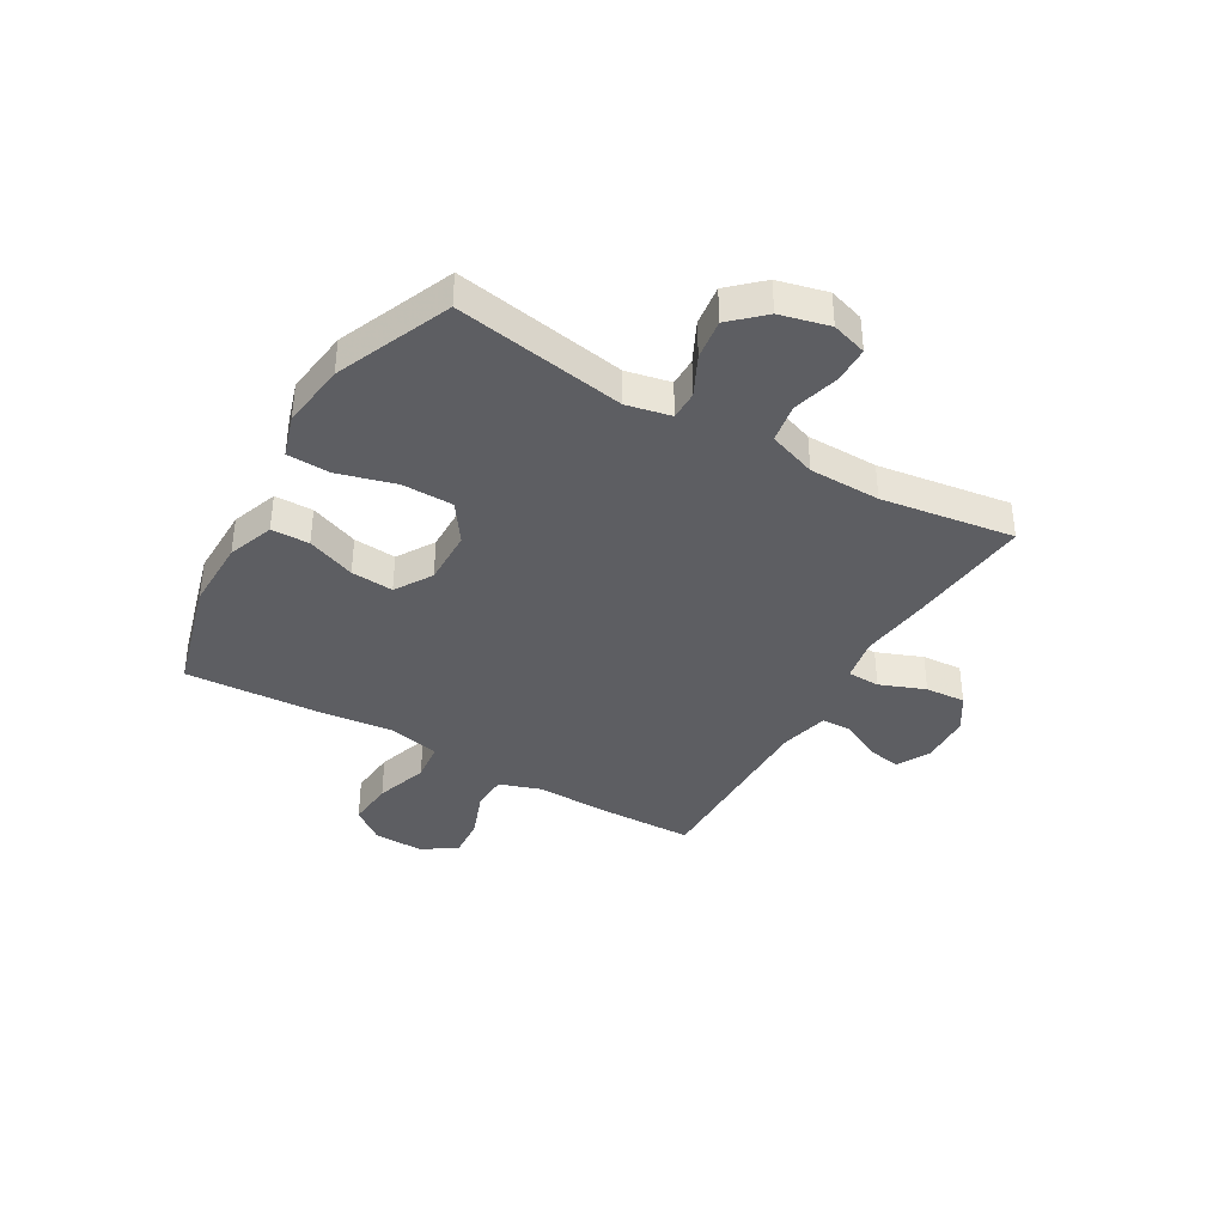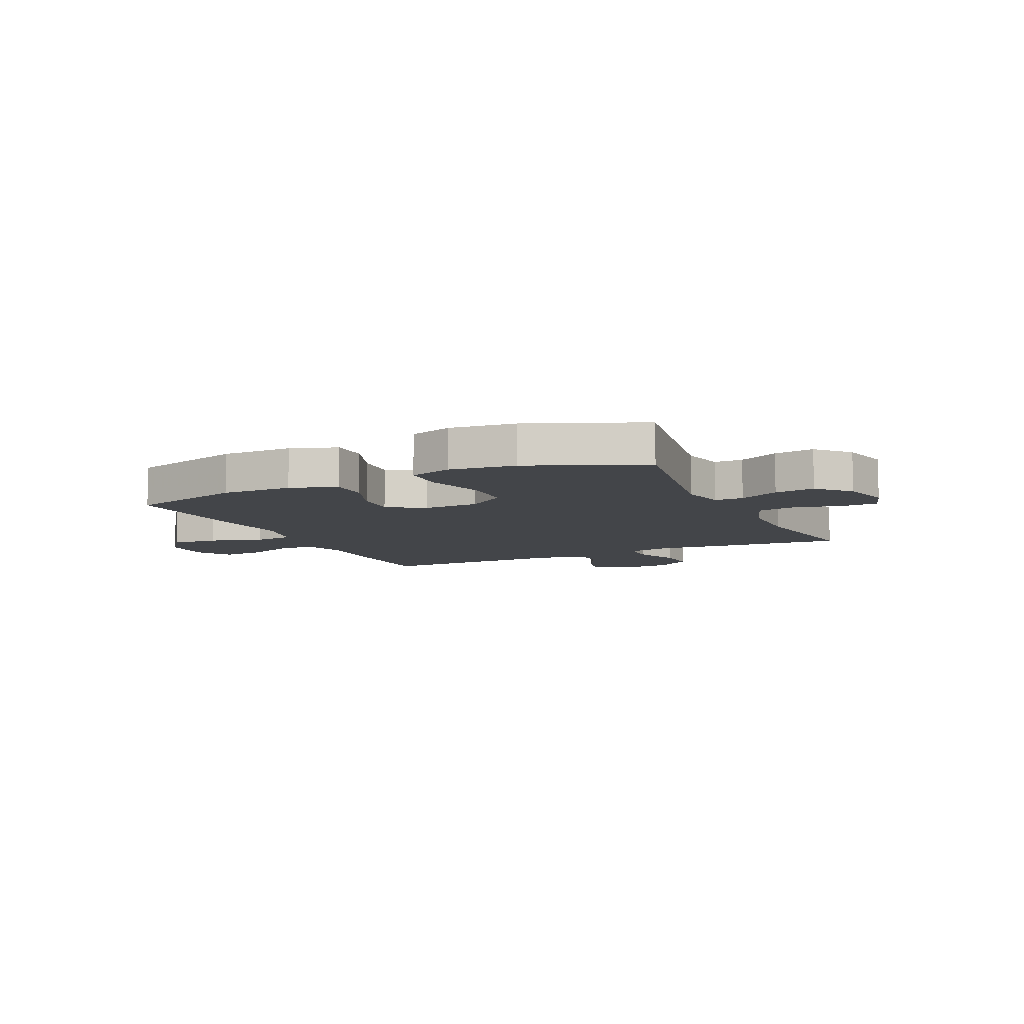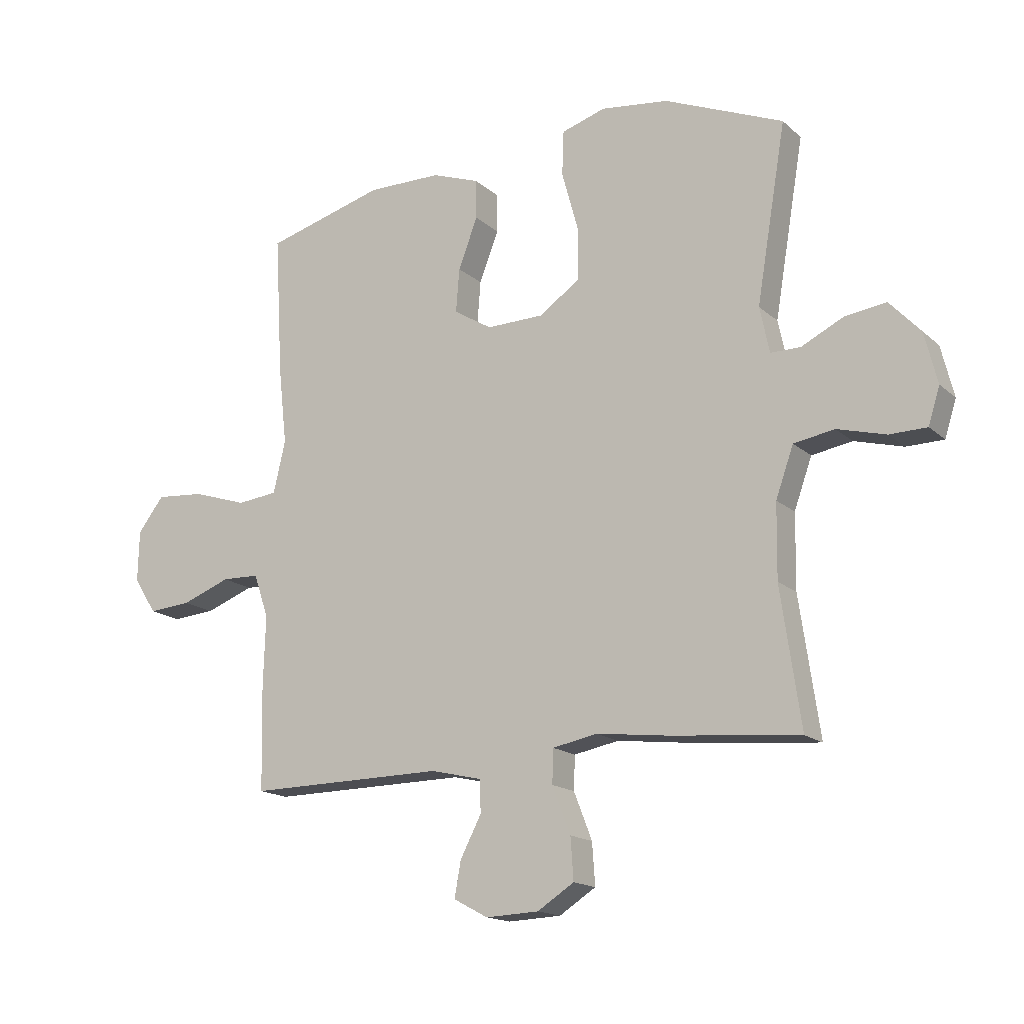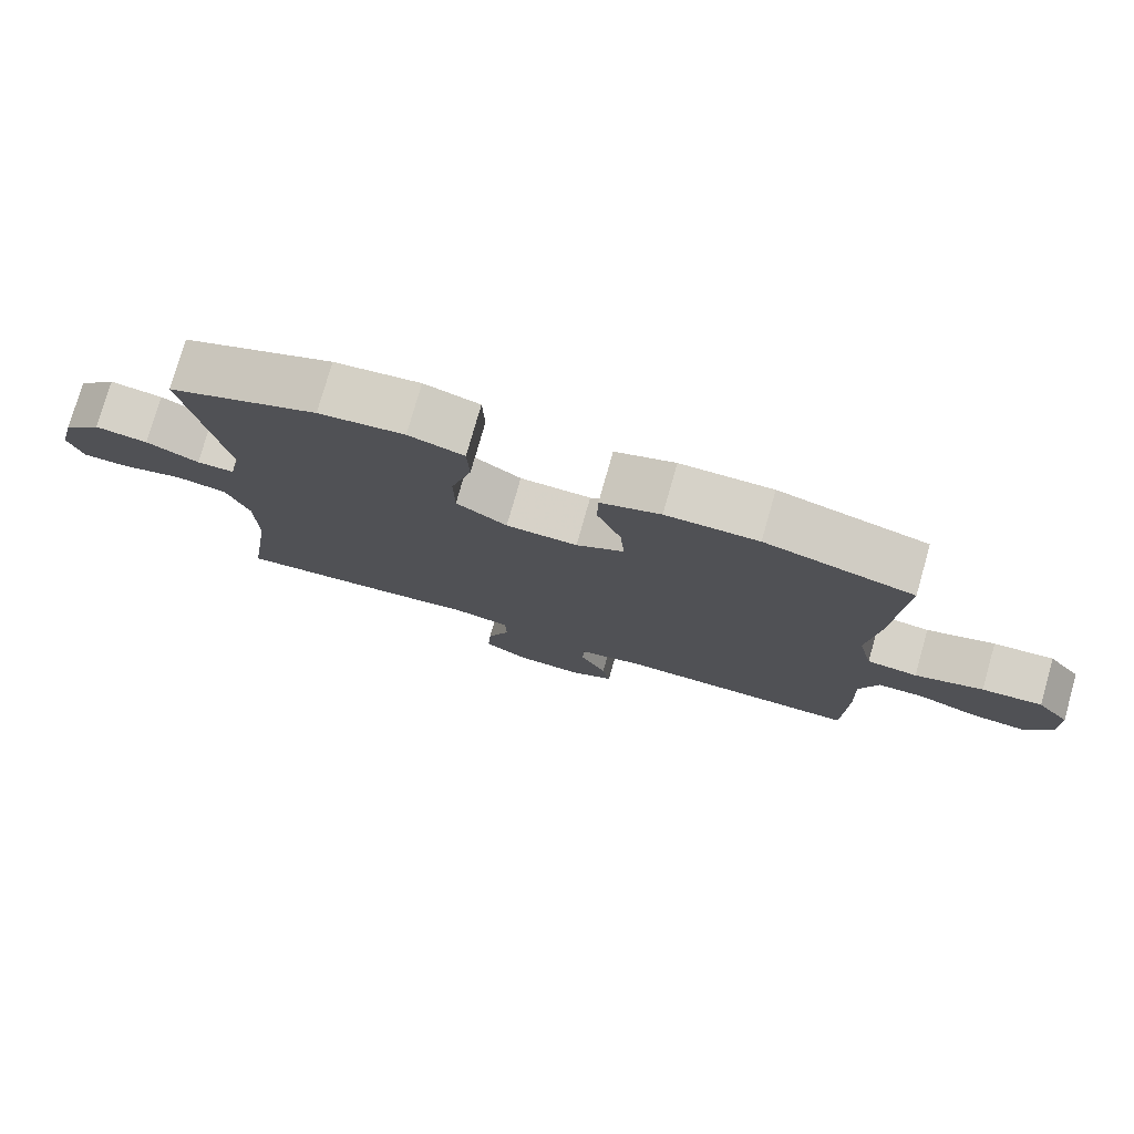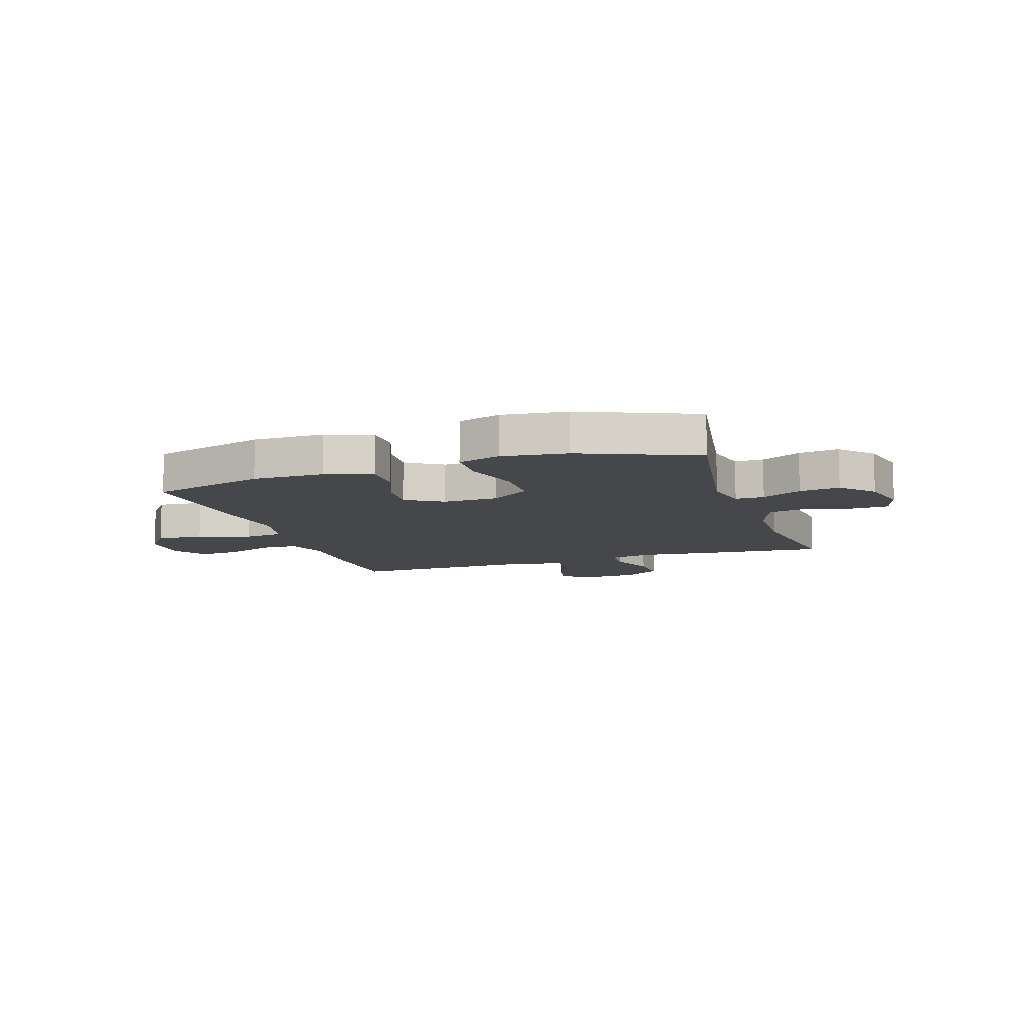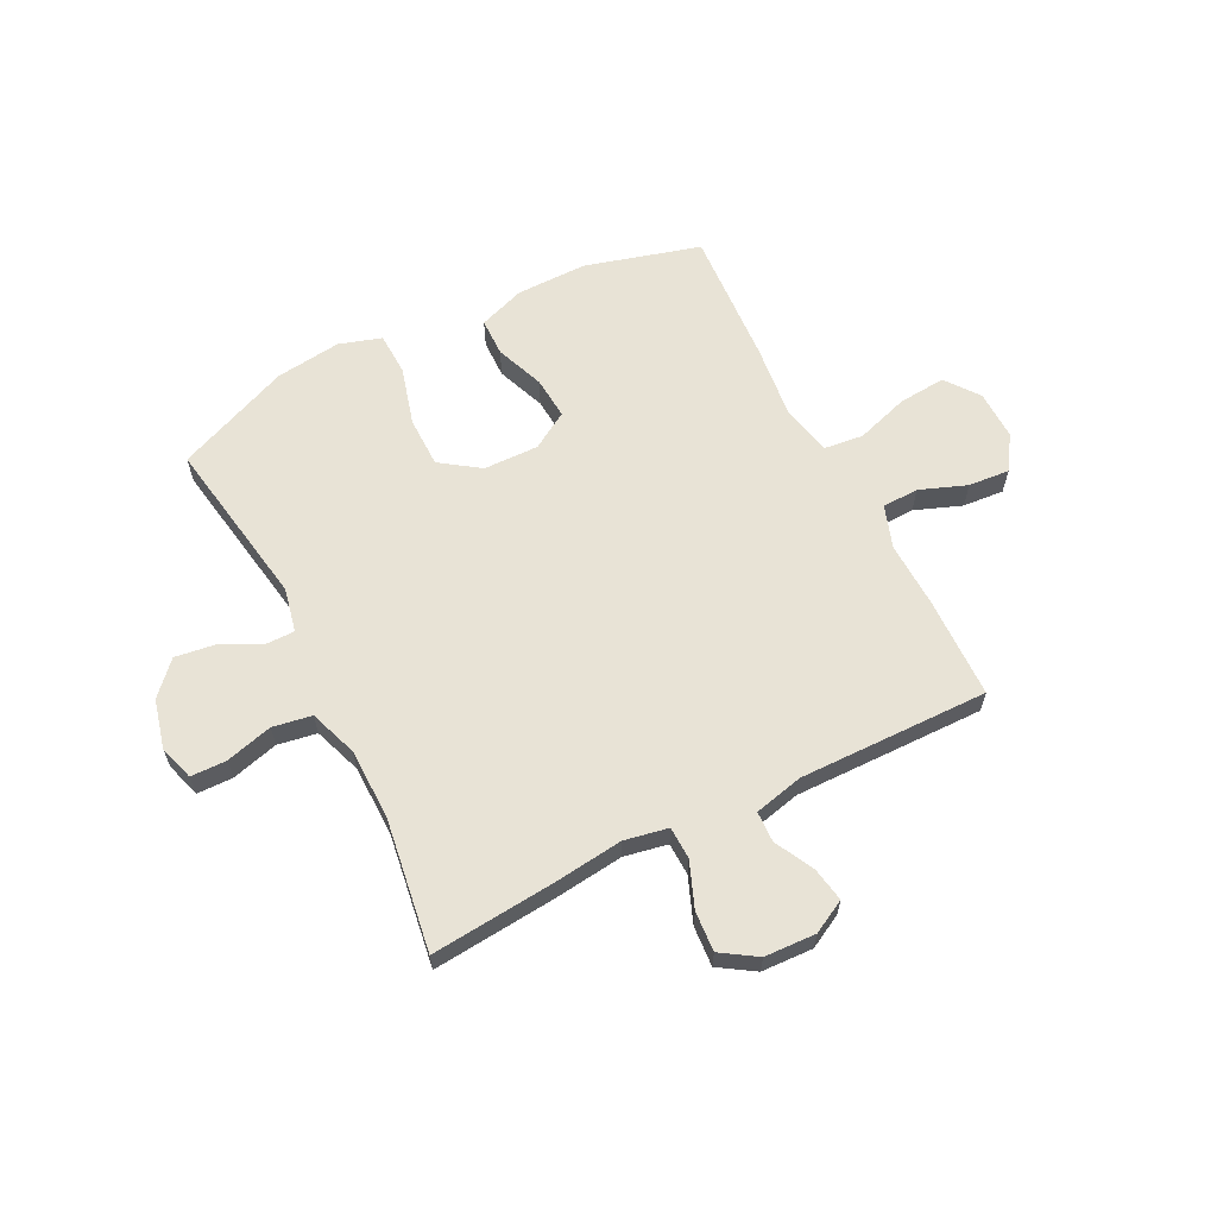
<metadata>
{"format":"obj","ext":"obj","renderer":"f3d","projection":"perspective","resolution":1024,"background":"white","views":[{"elev":-38.4,"azim":59.8,"up":"+Y"},{"elev":-8.7,"azim":25.3,"up":"+Y"},{"elev":-16.1,"azim":30.6,"up":"+Z"},{"elev":77.5,"azim":-164.1,"up":"+Z"},{"elev":-10.4,"azim":18.4,"up":"+Y"},{"elev":62.5,"azim":153.3,"up":"+Y"}]}
</metadata>
<code>
v 0.5 0.07 0.5
v 0.448 0.07 0.191
v 0.465 0.07 0.111
v 0.517 0.07 0.111
v 0.59 0.07 0.147
v 0.663 0.07 0.157
v 0.717 0.07 0.099
v 0.739 0.07 0.01
v 0.719 0.07 -0.054
v 0.654 0.07 -0.055
v 0.569 0.07 -0.032
v 0.498 0.07 -0.044
v 0.467 0.07 -0.131
v 0.465 0.07 -0.26
v 0.5 0.07 -0.5
v 0.273 0.07 -0.479
v 0.149 0.07 -0.464
v 0.07 0.07 -0.479
v 0.068 0.07 -0.538
v 0.1 0.07 -0.62
v 0.105 0.07 -0.693
v 0.041 0.07 -0.734
v -0.052 0.07 -0.738
v -0.112 0.07 -0.706
v -0.101 0.07 -0.644
v -0.064 0.07 -0.573
v -0.066 0.07 -0.517
v -0.155 0.07 -0.496
v -0.5 0.07 -0.5
v -0.504 0.07 -0.316
v -0.5 0.07 -0.196
v -0.526 0.07 -0.119
v -0.592 0.07 -0.117
v -0.677 0.07 -0.149
v -0.752 0.07 -0.155
v -0.792 0.07 -0.093
v -0.79 0.07 -0.003
v -0.744 0.07 0.057
v -0.659 0.07 0.05
v -0.563 0.07 0.019
v -0.492 0.07 0.027
v -0.471 0.07 0.118
v -0.486 0.07 0.255
v -0.5 0.07 0.5
v -0.291 0.07 0.558
v -0.162 0.07 0.557
v -0.078 0.07 0.527
v -0.077 0.07 0.458
v -0.111 0.07 0.37
v -0.117 0.07 0.293
v -0.05 0.07 0.252
v 0.05 0.07 0.254
v 0.121 0.07 0.303
v 0.122 0.07 0.395
v 0.093 0.07 0.5
v 0.096 0.07 0.578
v 0.173 0.07 0.602
v 0.292 0.07 0.587
v 0.5 0 0.5
v 0.448 0 0.191
v 0.465 0 0.111
v 0.517 0 0.111
v 0.59 0 0.147
v 0.663 0 0.157
v 0.717 0 0.099
v 0.739 0 0.01
v 0.719 0 -0.054
v 0.654 0 -0.055
v 0.569 0 -0.032
v 0.498 0 -0.044
v 0.467 0 -0.131
v 0.465 0 -0.26
v 0.5 0 -0.5
v 0.273 0 -0.479
v 0.149 0 -0.464
v 0.07 0 -0.479
v 0.068 0 -0.538
v 0.1 0 -0.62
v 0.105 0 -0.693
v 0.041 0 -0.734
v -0.052 0 -0.738
v -0.112 0 -0.706
v -0.101 0 -0.644
v -0.064 0 -0.573
v -0.066 0 -0.517
v -0.155 0 -0.496
v -0.5 0 -0.5
v -0.504 0 -0.316
v -0.5 0 -0.196
v -0.526 0 -0.119
v -0.592 0 -0.117
v -0.677 0 -0.149
v -0.752 0 -0.155
v -0.792 0 -0.093
v -0.79 0 -0.003
v -0.744 0 0.057
v -0.659 0 0.05
v -0.563 0 0.019
v -0.492 0 0.027
v -0.471 0 0.118
v -0.486 0 0.255
v -0.5 0 0.5
v -0.291 0 0.558
v -0.162 0 0.557
v -0.078 0 0.527
v -0.077 0 0.458
v -0.111 0 0.37
v -0.117 0 0.293
v -0.05 0 0.252
v 0.05 0 0.254
v 0.121 0 0.303
v 0.122 0 0.395
v 0.093 0 0.5
v 0.096 0 0.578
v 0.173 0 0.602
v 0.292 0 0.587
f 58 1 2
f 57 58 2
f 56 57 2
f 55 56 2
f 54 55 2
f 53 54 2 3
f 52 53 3
f 51 52 3
f 47 48 49
f 46 47 49
f 45 46 49
f 44 45 49
f 43 44 49
f 42 43 49
f 41 42 49 50
f 38 39 40
f 37 38 40
f 36 37 40
f 35 36 40
f 34 35 40
f 33 34 40
f 32 33 40 41
f 41 50 51
f 32 41 51
f 31 32 51
f 31 51 3
f 30 31 3
f 29 30 3
f 28 29 3
f 24 25 26
f 23 24 26
f 22 23 26
f 21 22 26
f 20 21 26
f 19 20 26
f 18 19 26 27
f 14 15 16 17
f 13 14 17 18
f 28 3 4
f 27 28 4
f 18 27 4
f 13 18 4
f 12 13 4
f 8 9 10 11
f 8 11 12
f 7 8 12
f 6 7 12
f 5 6 12
f 4 5 12
f 60 59 116
f 60 116 115
f 60 115 114
f 60 114 113
f 60 113 112
f 61 60 112 111
f 61 111 110
f 61 110 109
f 107 106 105
f 107 105 104
f 107 104 103
f 107 103 102
f 107 102 101
f 107 101 100
f 108 107 100 99
f 98 97 96
f 98 96 95
f 98 95 94
f 98 94 93
f 98 93 92
f 98 92 91
f 99 98 91 90
f 109 108 99
f 109 99 90
f 109 90 89
f 61 109 89
f 61 89 88
f 61 88 87
f 61 87 86
f 84 83 82
f 84 82 81
f 84 81 80
f 84 80 79
f 84 79 78
f 84 78 77
f 85 84 77 76
f 75 74 73 72
f 76 75 72 71
f 62 61 86
f 62 86 85
f 62 85 76
f 62 76 71
f 62 71 70
f 69 68 67 66
f 70 69 66
f 70 66 65
f 70 65 64
f 70 64 63
f 70 63 62
f 1 59 60 2
f 2 60 61 3
f 3 61 62 4
f 4 62 63 5
f 5 63 64 6
f 6 64 65 7
f 7 65 66 8
f 8 66 67 9
f 9 67 68 10
f 10 68 69 11
f 11 69 70 12
f 12 70 71 13
f 13 71 72 14
f 14 72 73 15
f 15 73 74 16
f 16 74 75 17
f 17 75 76 18
f 18 76 77 19
f 19 77 78 20
f 20 78 79 21
f 21 79 80 22
f 22 80 81 23
f 23 81 82 24
f 24 82 83 25
f 25 83 84 26
f 26 84 85 27
f 27 85 86 28
f 28 86 87 29
f 29 87 88 30
f 30 88 89 31
f 31 89 90 32
f 32 90 91 33
f 33 91 92 34
f 34 92 93 35
f 35 93 94 36
f 36 94 95 37
f 37 95 96 38
f 38 96 97 39
f 39 97 98 40
f 40 98 99 41
f 41 99 100 42
f 42 100 101 43
f 43 101 102 44
f 44 102 103 45
f 45 103 104 46
f 46 104 105 47
f 47 105 106 48
f 48 106 107 49
f 49 107 108 50
f 50 108 109 51
f 51 109 110 52
f 52 110 111 53
f 53 111 112 54
f 54 112 113 55
f 55 113 114 56
f 56 114 115 57
f 57 115 116 58
f 58 116 59 1

</code>
